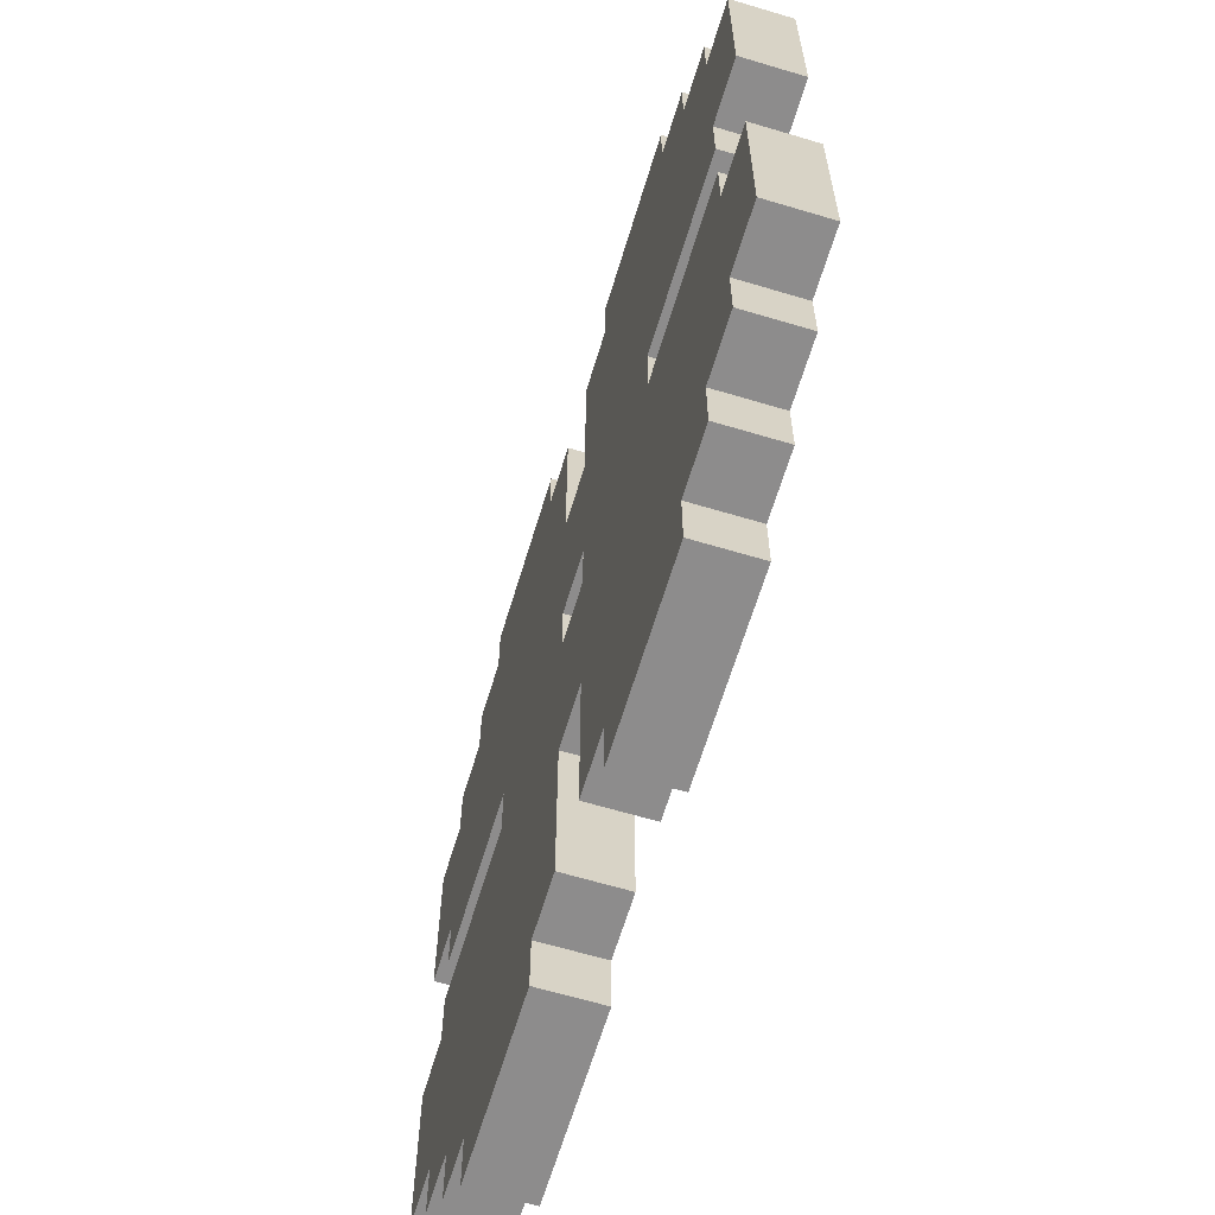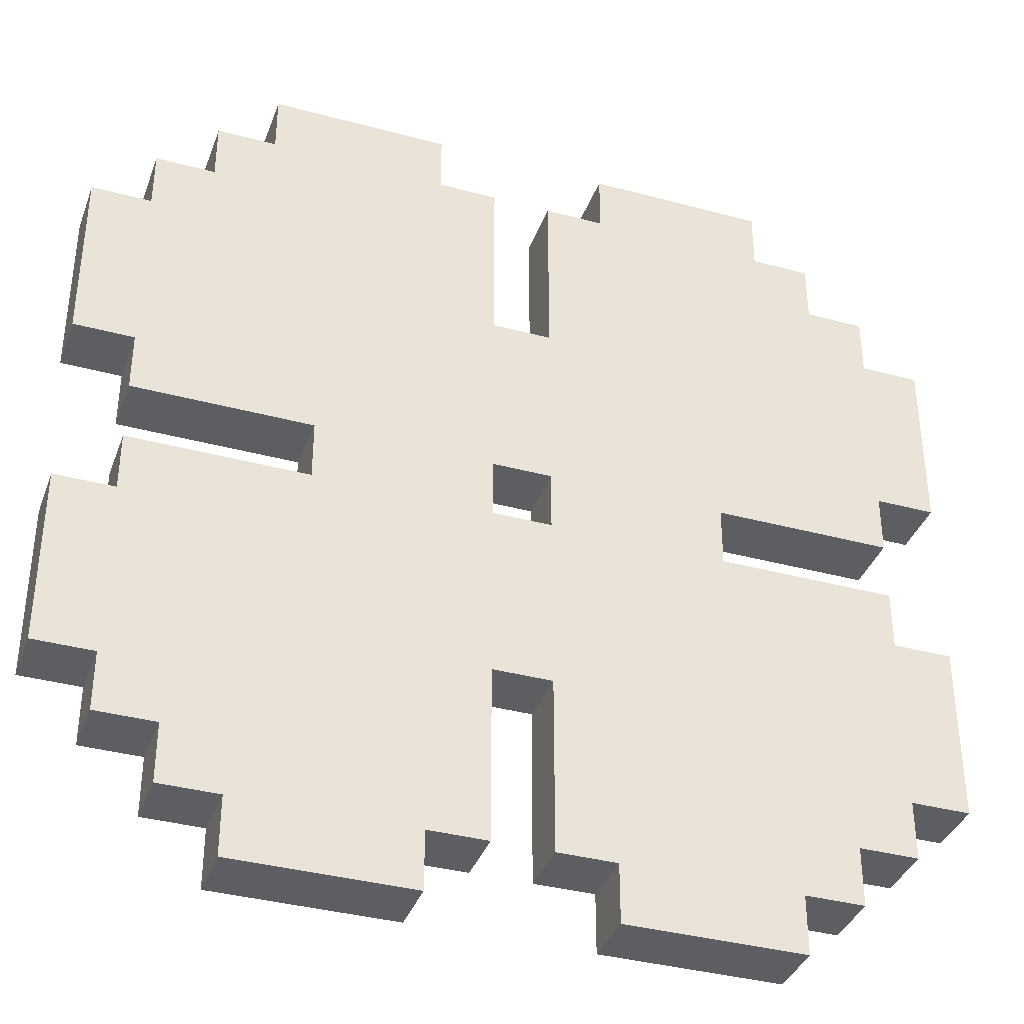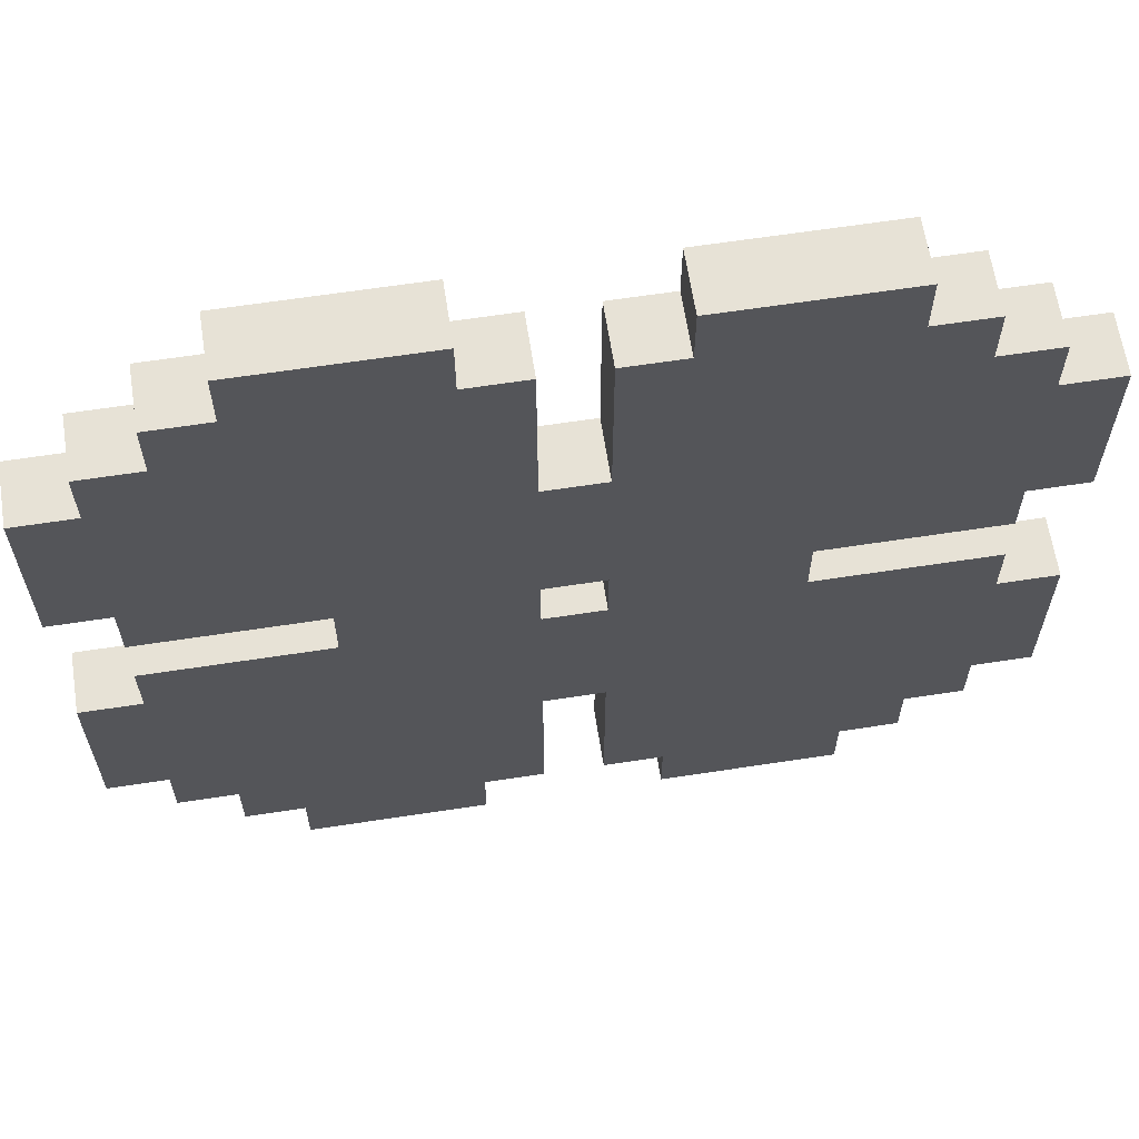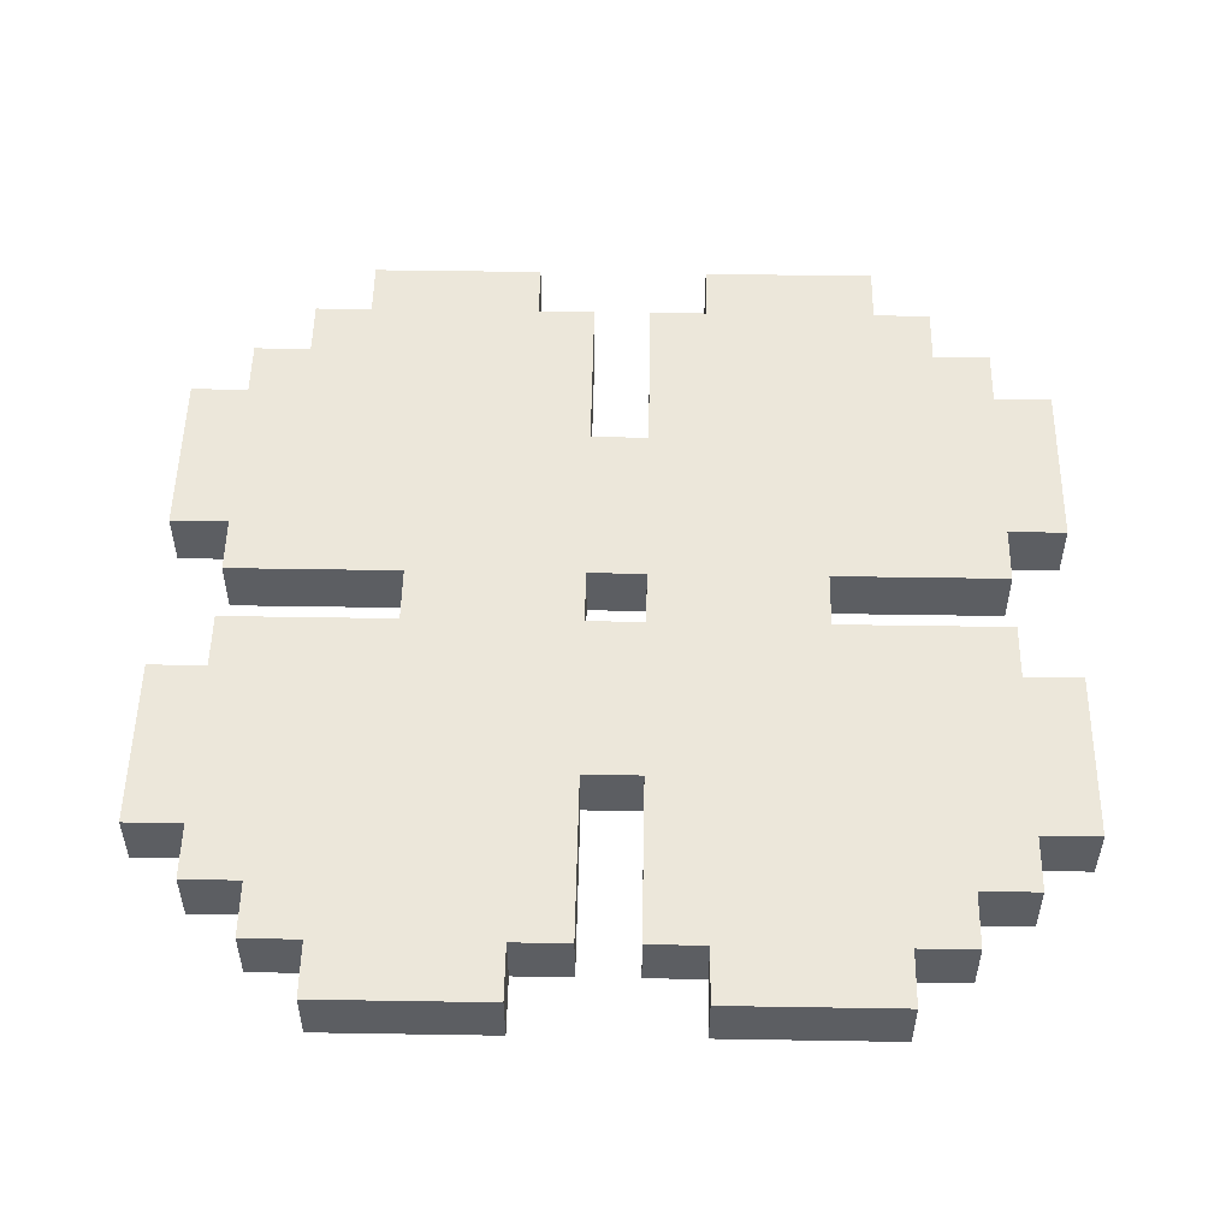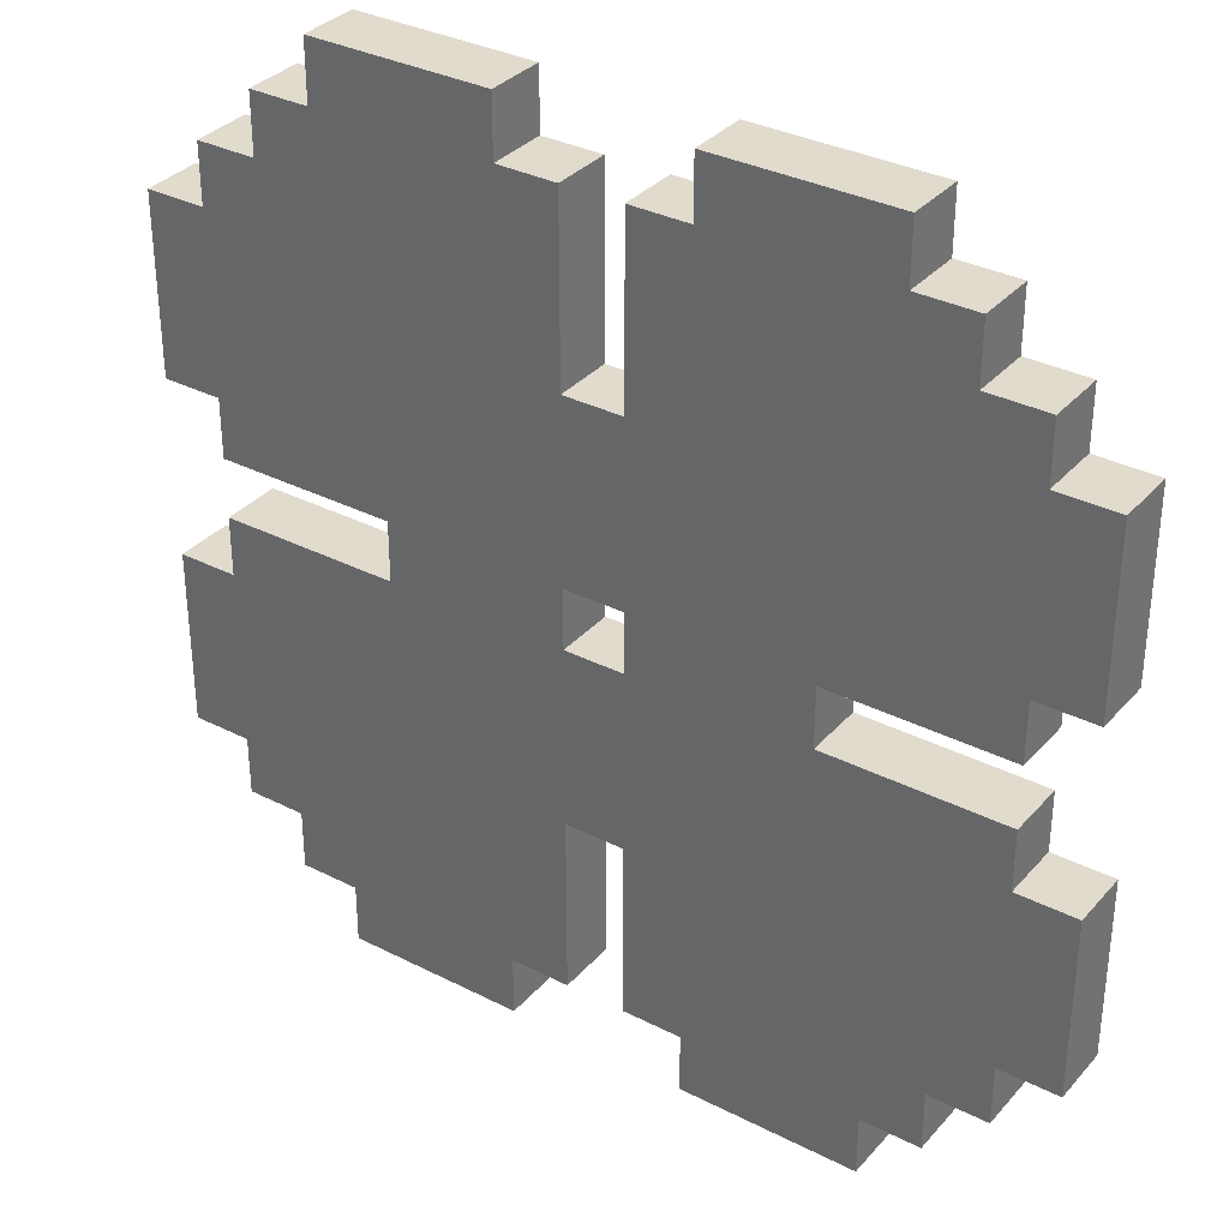
<metadata>
{"format":"obj","ext":"obj","renderer":"f3d","projection":"perspective","resolution":1024,"background":"white","views":[{"elev":-64.3,"azim":-106.8,"up":"+Z"},{"elev":-37.3,"azim":-19.1,"up":"+Z"},{"elev":63.6,"azim":171.2,"up":"+Z"},{"elev":52.2,"azim":-179.0,"up":"+Y"},{"elev":33.8,"azim":34.7,"up":"+Z"}]}
</metadata>
<code>
o
v -0.7 0 0.4
v -0.7 0 0.1
v -0.7 0 -0.2
v -0.7 0 -0.5
v -0.7 0.1 0.4
v -0.7 0.1 0.1
v -0.7 0.1 -0.2
v -0.7 0.1 -0.5
v -0.6 0 0.5
v -0.6 0 0.4
v -0.6 0 0.1
v -0.6 0 0
v -0.6 0 -0.1
v -0.6 0 -0.2
v -0.6 0 -0.5
v -0.6 0 -0.6
v -0.6 0.1 0.5
v -0.6 0.1 0.4
v -0.6 0.1 0.1
v -0.6 0.1 0
v -0.6 0.1 -0.1
v -0.6 0.1 -0.2
v -0.6 0.1 -0.5
v -0.6 0.1 -0.6
v -0.5 0 0.6
v -0.5 0 0.5
v -0.5 0 -0.6
v -0.5 0 -0.7
v -0.5 0.1 0.6
v -0.5 0.1 0.5
v -0.5 0.1 -0.6
v -0.5 0.1 -0.7
v -0.4 0 0.7
v -0.4 0 0.6
v -0.4 0 -0.7
v -0.4 0 -0.8
v -0.4 0.1 0.7
v -0.4 0.1 0.6
v -0.4 0.1 -0.7
v -0.4 0.1 -0.8
v -0.3 0 0
v -0.3 0 -0.1
v -0.3 0.1 0
v -0.3 0.1 -0.1
v 0.1 0 0.6
v 0.1 0 0.3
v 0.1 0 0
v 0.1 0 -0.1
v 0.1 0 -0.4
v 0.1 0 -0.7
v 0.1 0.1 0.6
v 0.1 0.1 0.3
v 0.1 0.1 0
v 0.1 0.1 -0.1
v 0.1 0.1 -0.4
v 0.1 0.1 -0.7
v 0.2 0 0.7
v 0.2 0 0.6
v 0.2 0 -0.7
v 0.2 0 -0.8
v 0.2 0.1 0.7
v 0.2 0.1 0.6
v 0.2 0.1 -0.7
v 0.2 0.1 -0.8
v -0.1 0 0.7
v -0.1 0 0.6
v -0.1 0 -0.7
v -0.1 0 -0.8
v -0.1 0.1 0.7
v -0.1 0.1 0.6
v -0.1 0.1 -0.7
v -0.1 0.1 -0.8
v 0 0 0.6
v 0 0 0.3
v 0 0 0
v 0 0 -0.1
v 0 0 -0.4
v 0 0 -0.7
v 0 0.1 0.6
v 0 0.1 0.3
v 0 0.1 0
v 0 0.1 -0.1
v 0 0.1 -0.4
v 0 0.1 -0.7
v 0.4 0 0
v 0.4 0 -0.1
v 0.4 0.1 0
v 0.4 0.1 -0.1
v 0.5 0 0.7
v 0.5 0 0.6
v 0.5 0 -0.7
v 0.5 0 -0.8
v 0.5 0.1 0.7
v 0.5 0.1 0.6
v 0.5 0.1 -0.7
v 0.5 0.1 -0.8
v 0.6 0 0.6
v 0.6 0 0.5
v 0.6 0 -0.6
v 0.6 0 -0.7
v 0.6 0.1 0.6
v 0.6 0.1 0.5
v 0.6 0.1 -0.6
v 0.6 0.1 -0.7
v 0.7 0 0.5
v 0.7 0 0.4
v 0.7 0 0.1
v 0.7 0 0
v 0.7 0 -0.1
v 0.7 0 -0.2
v 0.7 0 -0.5
v 0.7 0 -0.6
v 0.7 0.1 0.5
v 0.7 0.1 0.4
v 0.7 0.1 0.1
v 0.7 0.1 0
v 0.7 0.1 -0.1
v 0.7 0.1 -0.2
v 0.7 0.1 -0.5
v 0.7 0.1 -0.6
v 0.8 0 0.4
v 0.8 0 0.1
v 0.8 0 -0.2
v 0.8 0 -0.5
v 0.8 0.1 0.4
v 0.8 0.1 0.1
v 0.8 0.1 -0.2
v 0.8 0.1 -0.5
v -0.4 0 0.7
v -0.4 0.1 0.7
v -0.1 0 0.7
v -0.1 0.1 0.7
v 0.2 0 0.7
v 0.2 0.1 0.7
v 0.5 0 0.7
v 0.5 0.1 0.7
v -0.5 0 0.6
v -0.5 0.1 0.6
v -0.4 0 0.6
v -0.4 0.1 0.6
v -0.1 0 0.6
v -0.1 0.1 0.6
v 0 0 0.6
v 0 0.1 0.6
v 0.1 0 0.6
v 0.1 0.1 0.6
v 0.2 0 0.6
v 0.2 0.1 0.6
v 0.5 0 0.6
v 0.5 0.1 0.6
v 0.6 0 0.6
v 0.6 0.1 0.6
v -0.6 0 0.5
v -0.6 0.1 0.5
v -0.5 0 0.5
v -0.5 0.1 0.5
v 0.6 0 0.5
v 0.6 0.1 0.5
v 0.7 0 0.5
v 0.7 0.1 0.5
v -0.7 0 0.4
v -0.7 0.1 0.4
v -0.6 0 0.4
v -0.6 0.1 0.4
v 0.7 0 0.4
v 0.7 0.1 0.4
v 0.8 0 0.4
v 0.8 0.1 0.4
v 0 0 0.3
v 0 0.1 0.3
v 0.1 0 0.3
v 0.1 0.1 0.3
v -0.6 0 -0.1
v -0.6 0.1 -0.1
v -0.3 0 -0.1
v -0.3 0.1 -0.1
v 0 0 -0.1
v 0 0.1 -0.1
v 0.1 0 -0.1
v 0.1 0.1 -0.1
v 0.4 0 -0.1
v 0.4 0.1 -0.1
v 0.7 0 -0.1
v 0.7 0.1 -0.1
v -0.7 0 -0.2
v -0.7 0.1 -0.2
v -0.6 0 -0.2
v -0.6 0.1 -0.2
v 0.7 0 -0.2
v 0.7 0.1 -0.2
v 0.8 0 -0.2
v 0.8 0.1 -0.2
v -0.7 0 0.1
v -0.7 0.1 0.1
v -0.6 0 0.1
v -0.6 0.1 0.1
v 0.7 0 0.1
v 0.7 0.1 0.1
v 0.8 0 0.1
v 0.8 0.1 0.1
v -0.6 0 0
v -0.6 0.1 0
v -0.3 0 0
v -0.3 0.1 0
v 0 0 0
v 0 0.1 0
v 0.1 0 0
v 0.1 0.1 0
v 0.4 0 0
v 0.4 0.1 0
v 0.7 0 0
v 0.7 0.1 0
v 0 0 -0.4
v 0 0.1 -0.4
v 0.1 0 -0.4
v 0.1 0.1 -0.4
v -0.7 0 -0.5
v -0.7 0.1 -0.5
v -0.6 0 -0.5
v -0.6 0.1 -0.5
v 0.7 0 -0.5
v 0.7 0.1 -0.5
v 0.8 0 -0.5
v 0.8 0.1 -0.5
v -0.6 0 -0.6
v -0.6 0.1 -0.6
v -0.5 0 -0.6
v -0.5 0.1 -0.6
v 0.6 0 -0.6
v 0.6 0.1 -0.6
v 0.7 0 -0.6
v 0.7 0.1 -0.6
v -0.5 0 -0.7
v -0.5 0.1 -0.7
v -0.4 0 -0.7
v -0.4 0.1 -0.7
v -0.1 0 -0.7
v -0.1 0.1 -0.7
v 0 0 -0.7
v 0 0.1 -0.7
v 0.1 0 -0.7
v 0.1 0.1 -0.7
v 0.2 0 -0.7
v 0.2 0.1 -0.7
v 0.5 0 -0.7
v 0.5 0.1 -0.7
v 0.6 0 -0.7
v 0.6 0.1 -0.7
v -0.4 0 -0.8
v -0.4 0.1 -0.8
v -0.1 0 -0.8
v -0.1 0.1 -0.8
v 0.2 0 -0.8
v 0.2 0.1 -0.8
v 0.5 0 -0.8
v 0.5 0.1 -0.8
v -0.4 0 0.7
v -0.1 0 0.7
v 0.2 0 0.7
v 0.5 0 0.7
v -0.5 0 0.6
v -0.4 0 0.6
v -0.1 0 0.6
v 0 0 0.6
v 0.1 0 0.6
v 0.2 0 0.6
v 0.5 0 0.6
v 0.6 0 0.6
v -0.6 0 0.5
v -0.5 0 0.5
v 0.6 0 0.5
v 0.7 0 0.5
v -0.7 0 0.4
v -0.6 0 0.4
v 0.7 0 0.4
v 0.8 0 0.4
v 0 0 0.3
v 0.1 0 0.3
v -0.7 0 0.1
v -0.6 0 0.1
v 0.7 0 0.1
v 0.8 0 0.1
v -0.6 0 0
v -0.3 0 0
v 0 0 0
v 0.1 0 0
v 0.4 0 0
v 0.7 0 0
v -0.6 0 -0.1
v -0.3 0 -0.1
v 0 0 -0.1
v 0.1 0 -0.1
v 0.4 0 -0.1
v 0.7 0 -0.1
v -0.7 0 -0.2
v -0.6 0 -0.2
v 0.7 0 -0.2
v 0.8 0 -0.2
v 0 0 -0.4
v 0.1 0 -0.4
v -0.7 0 -0.5
v -0.6 0 -0.5
v 0.7 0 -0.5
v 0.8 0 -0.5
v -0.6 0 -0.6
v -0.5 0 -0.6
v 0.6 0 -0.6
v 0.7 0 -0.6
v -0.5 0 -0.7
v -0.4 0 -0.7
v -0.1 0 -0.7
v 0 0 -0.7
v 0.1 0 -0.7
v 0.2 0 -0.7
v 0.5 0 -0.7
v 0.6 0 -0.7
v -0.4 0 -0.8
v -0.1 0 -0.8
v 0.2 0 -0.8
v 0.5 0 -0.8
v -0.4 0.1 0.7
v -0.1 0.1 0.7
v 0.2 0.1 0.7
v 0.5 0.1 0.7
v -0.5 0.1 0.6
v -0.4 0.1 0.6
v -0.1 0.1 0.6
v 0 0.1 0.6
v 0.1 0.1 0.6
v 0.2 0.1 0.6
v 0.5 0.1 0.6
v 0.6 0.1 0.6
v -0.6 0.1 0.5
v -0.5 0.1 0.5
v 0.6 0.1 0.5
v 0.7 0.1 0.5
v -0.7 0.1 0.4
v -0.6 0.1 0.4
v 0.7 0.1 0.4
v 0.8 0.1 0.4
v 0 0.1 0.3
v 0.1 0.1 0.3
v -0.7 0.1 0.1
v -0.6 0.1 0.1
v 0.7 0.1 0.1
v 0.8 0.1 0.1
v -0.6 0.1 0
v -0.3 0.1 0
v 0 0.1 0
v 0.1 0.1 0
v 0.4 0.1 0
v 0.7 0.1 0
v -0.6 0.1 -0.1
v -0.3 0.1 -0.1
v 0 0.1 -0.1
v 0.1 0.1 -0.1
v 0.4 0.1 -0.1
v 0.7 0.1 -0.1
v -0.7 0.1 -0.2
v -0.6 0.1 -0.2
v 0.7 0.1 -0.2
v 0.8 0.1 -0.2
v 0 0.1 -0.4
v 0.1 0.1 -0.4
v -0.7 0.1 -0.5
v -0.6 0.1 -0.5
v 0.7 0.1 -0.5
v 0.8 0.1 -0.5
v -0.6 0.1 -0.6
v -0.5 0.1 -0.6
v 0.6 0.1 -0.6
v 0.7 0.1 -0.6
v -0.5 0.1 -0.7
v -0.4 0.1 -0.7
v -0.1 0.1 -0.7
v 0 0.1 -0.7
v 0.1 0.1 -0.7
v 0.2 0.1 -0.7
v 0.5 0.1 -0.7
v 0.6 0.1 -0.7
v -0.4 0.1 -0.8
v -0.1 0.1 -0.8
v 0.2 0.1 -0.8
v 0.5 0.1 -0.8
f 5 2 1
f 6 2 5
f 7 4 3
f 8 4 7
f 17 10 9
f 18 10 17
f 19 12 11
f 20 12 19
f 21 14 13
f 22 14 21
f 23 16 15
f 24 16 23
f 29 26 25
f 30 26 29
f 31 28 27
f 32 28 31
f 37 34 33
f 38 34 37
f 39 36 35
f 40 36 39
f 43 42 41
f 44 42 43
f 51 46 45
f 52 46 51
f 53 48 47
f 54 48 53
f 55 50 49
f 56 50 55
f 61 58 57
f 62 58 61
f 63 60 59
f 64 60 63
f 65 66 69
f 69 66 70
f 67 68 71
f 71 68 72
f 73 74 79
f 79 74 80
f 75 76 81
f 81 76 82
f 77 78 83
f 83 78 84
f 85 86 87
f 87 86 88
f 89 90 93
f 93 90 94
f 91 92 95
f 95 92 96
f 97 98 101
f 101 98 102
f 99 100 103
f 103 100 104
f 105 106 113
f 113 106 114
f 107 108 115
f 115 108 116
f 109 110 117
f 117 110 118
f 111 112 119
f 119 112 120
f 121 122 125
f 125 122 126
f 123 124 127
f 127 124 128
f 131 130 129
f 132 130 131
f 135 134 133
f 136 134 135
f 139 138 137
f 140 138 139
f 143 142 141
f 144 142 143
f 147 146 145
f 148 146 147
f 151 150 149
f 152 150 151
f 155 154 153
f 156 154 155
f 159 158 157
f 160 158 159
f 163 162 161
f 164 162 163
f 167 166 165
f 168 166 167
f 171 170 169
f 172 170 171
f 175 174 173
f 176 174 175
f 179 178 177
f 180 178 179
f 183 182 181
f 184 182 183
f 187 186 185
f 188 186 187
f 191 190 189
f 192 190 191
f 193 194 195
f 195 194 196
f 197 198 199
f 199 198 200
f 201 202 203
f 203 202 204
f 205 206 207
f 207 206 208
f 209 210 211
f 211 210 212
f 213 214 215
f 215 214 216
f 217 218 219
f 219 218 220
f 221 222 223
f 223 222 224
f 225 226 227
f 227 226 228
f 229 230 231
f 231 230 232
f 233 234 235
f 235 234 236
f 237 238 239
f 239 238 240
f 241 242 243
f 243 242 244
f 245 246 247
f 247 246 248
f 249 250 251
f 251 250 252
f 253 254 255
f 255 254 256
f 262 258 257
f 263 258 262
f 266 260 259
f 267 260 266
f 270 264 263
f 270 262 261
f 270 263 262
f 271 268 267
f 271 267 266
f 271 266 265
f 274 270 269
f 275 272 271
f 277 274 273
f 277 264 270
f 277 270 274
f 278 276 275
f 278 275 271
f 278 271 265
f 279 277 273
f 279 278 277
f 280 278 279
f 281 276 278
f 281 278 280
f 282 276 281
f 283 281 280
f 284 281 283
f 285 281 284
f 286 281 285
f 287 281 286
f 288 281 287
f 290 285 284
f 291 285 290
f 292 287 286
f 293 287 292
f 296 291 290
f 296 294 293
f 296 293 292
f 296 292 291
f 296 290 289
f 297 294 296
f 299 297 296
f 299 298 297
f 299 296 295
f 300 298 299
f 301 299 295
f 302 299 301
f 303 298 300
f 304 298 303
f 305 299 302
f 306 299 305
f 307 303 300
f 308 303 307
f 309 299 306
f 310 299 309
f 311 299 310
f 312 299 311
f 313 307 300
f 314 307 313
f 315 307 314
f 316 307 315
f 317 311 310
f 318 311 317
f 319 315 314
f 320 315 319
f 321 322 326
f 326 322 327
f 323 324 330
f 330 324 331
f 327 328 334
f 325 326 334
f 326 327 334
f 331 332 335
f 330 331 335
f 329 330 335
f 333 334 338
f 335 336 339
f 337 338 341
f 334 328 341
f 338 334 341
f 339 340 342
f 335 339 342
f 329 335 342
f 337 341 343
f 341 342 343
f 343 342 344
f 342 340 345
f 344 342 345
f 345 340 346
f 344 345 347
f 347 345 348
f 348 345 349
f 349 345 350
f 350 345 351
f 351 345 352
f 348 349 354
f 354 349 355
f 350 351 356
f 356 351 357
f 354 355 360
f 357 358 360
f 356 357 360
f 355 356 360
f 353 354 360
f 360 358 361
f 360 361 363
f 361 362 363
f 359 360 363
f 363 362 364
f 359 363 365
f 365 363 366
f 364 362 367
f 367 362 368
f 366 363 369
f 369 363 370
f 364 367 371
f 371 367 372
f 370 363 373
f 373 363 374
f 374 363 375
f 375 363 376
f 364 371 377
f 377 371 378
f 378 371 379
f 379 371 380
f 374 375 381
f 381 375 382
f 378 379 383
f 383 379 384

</code>
